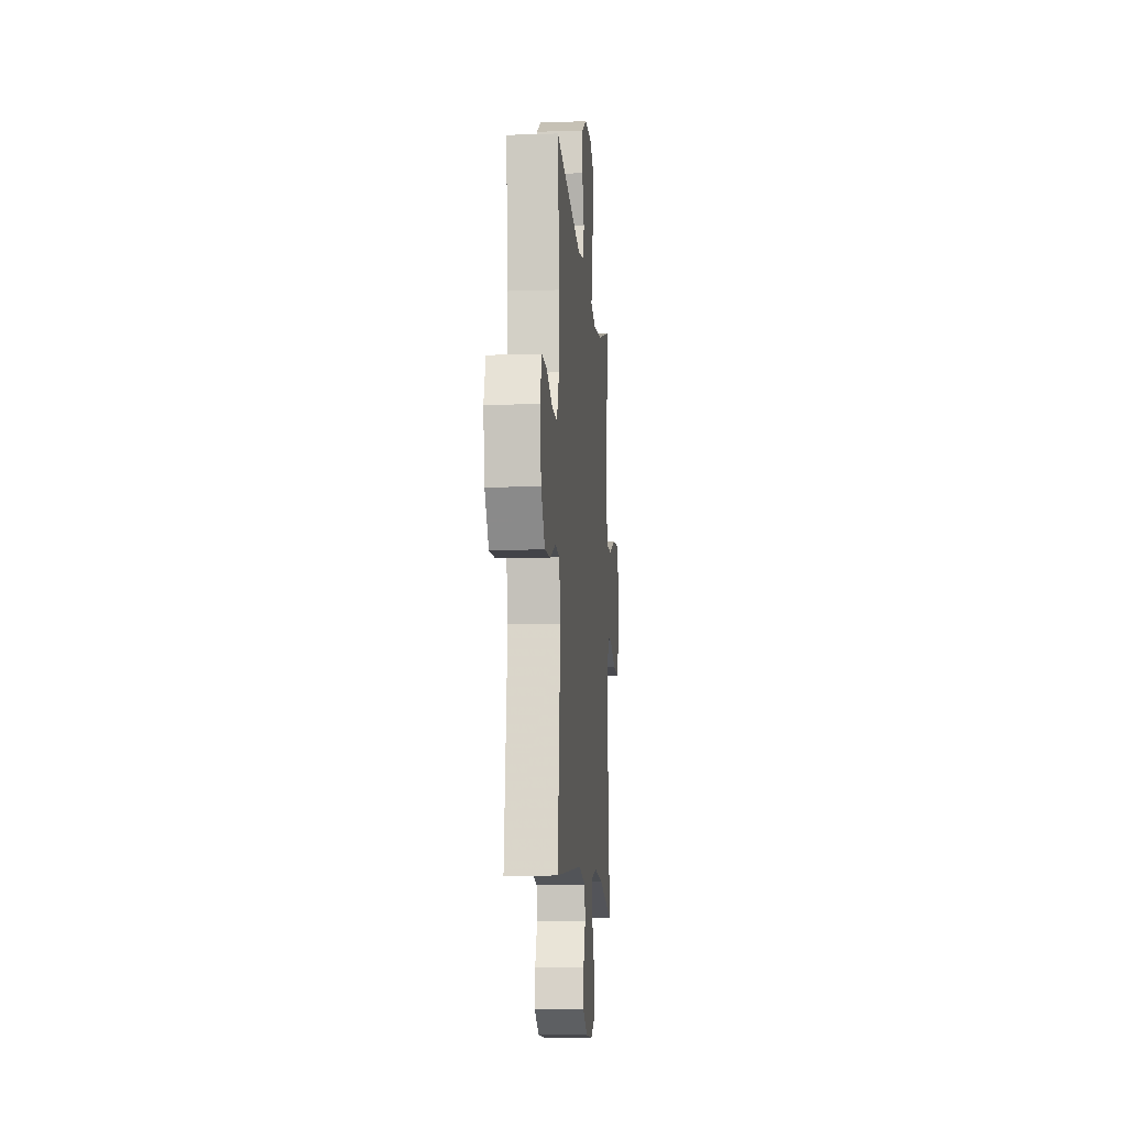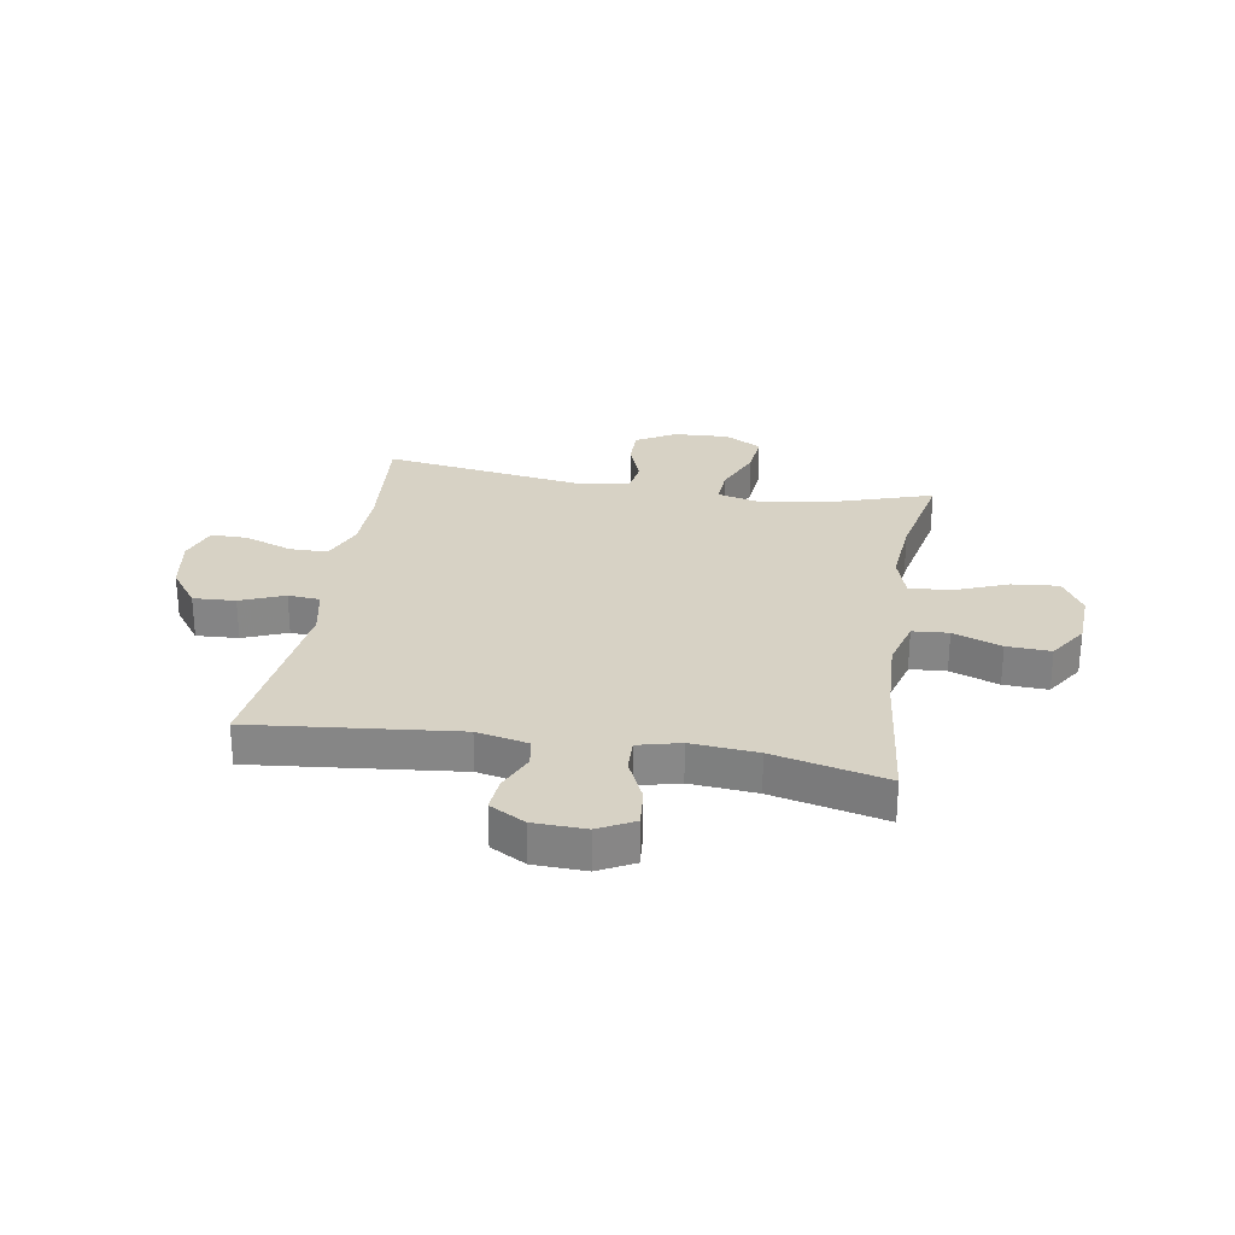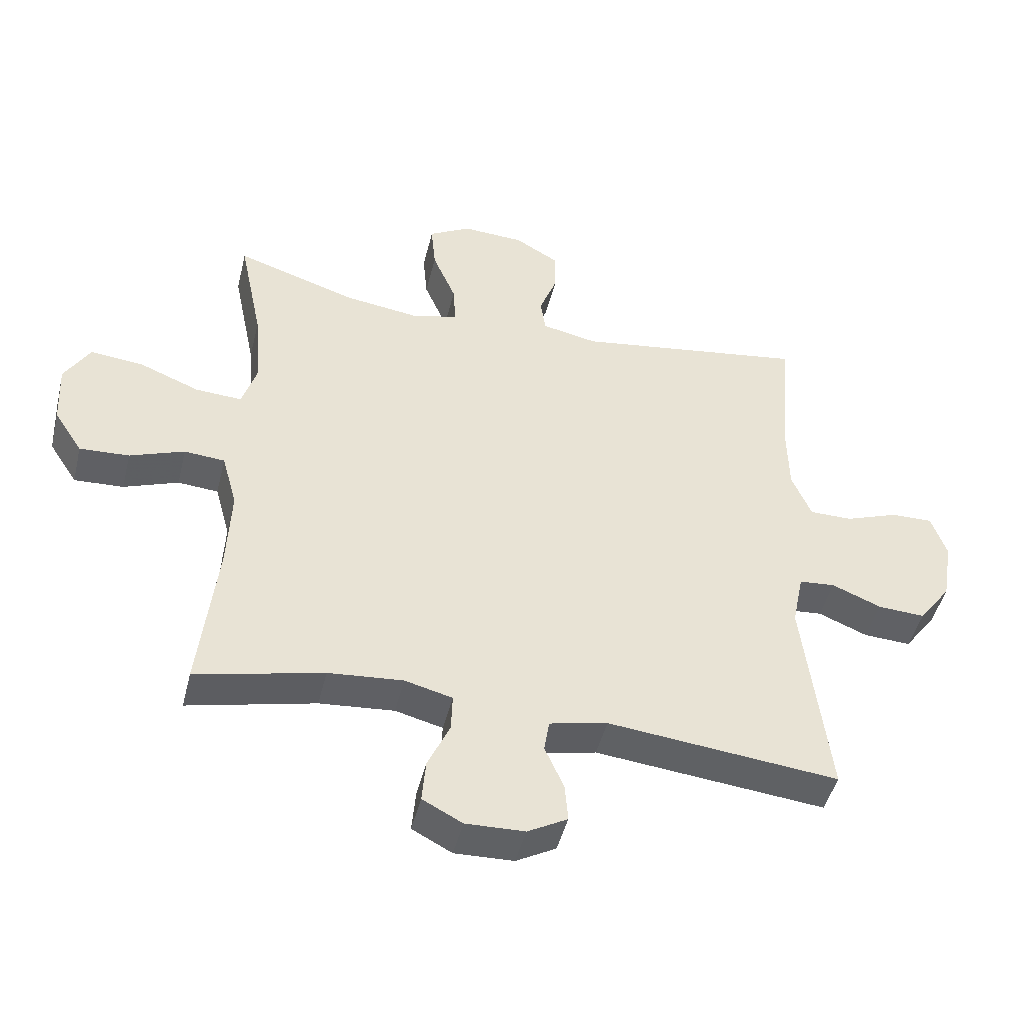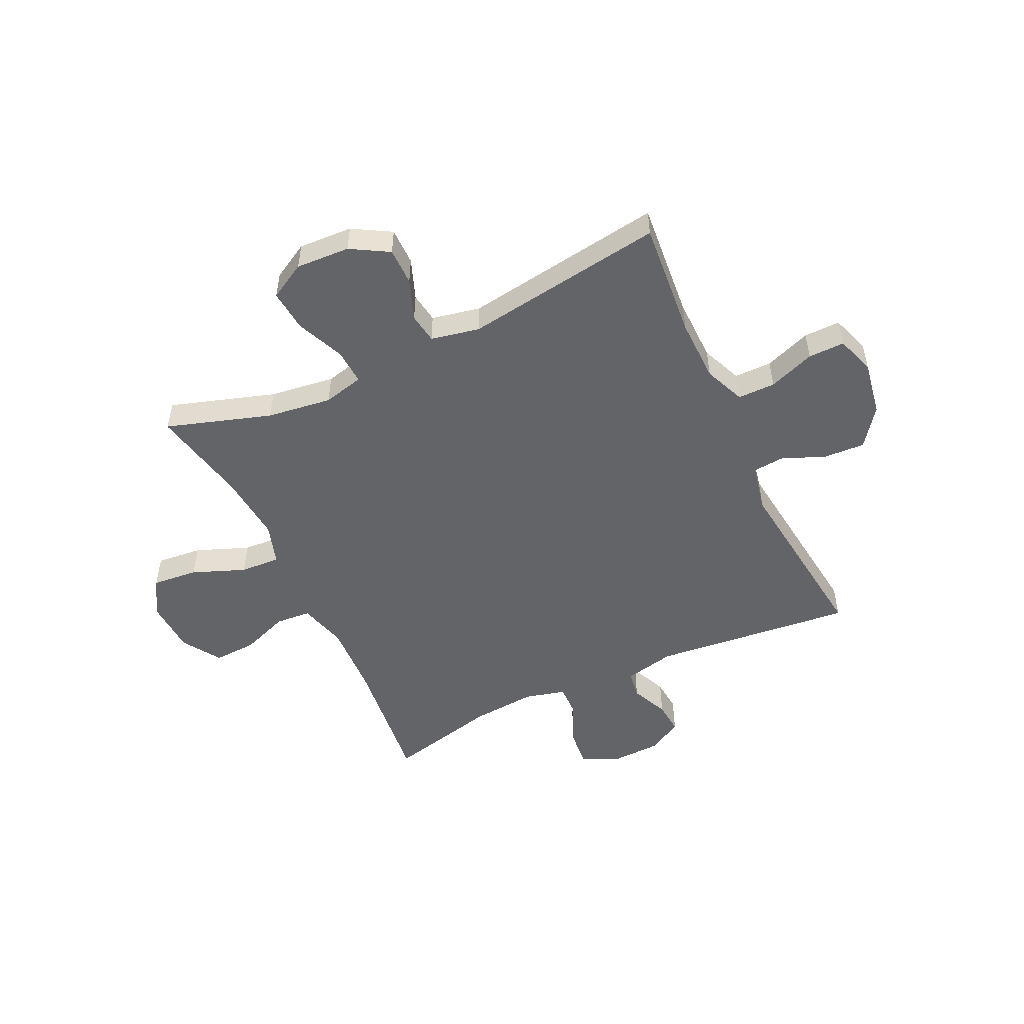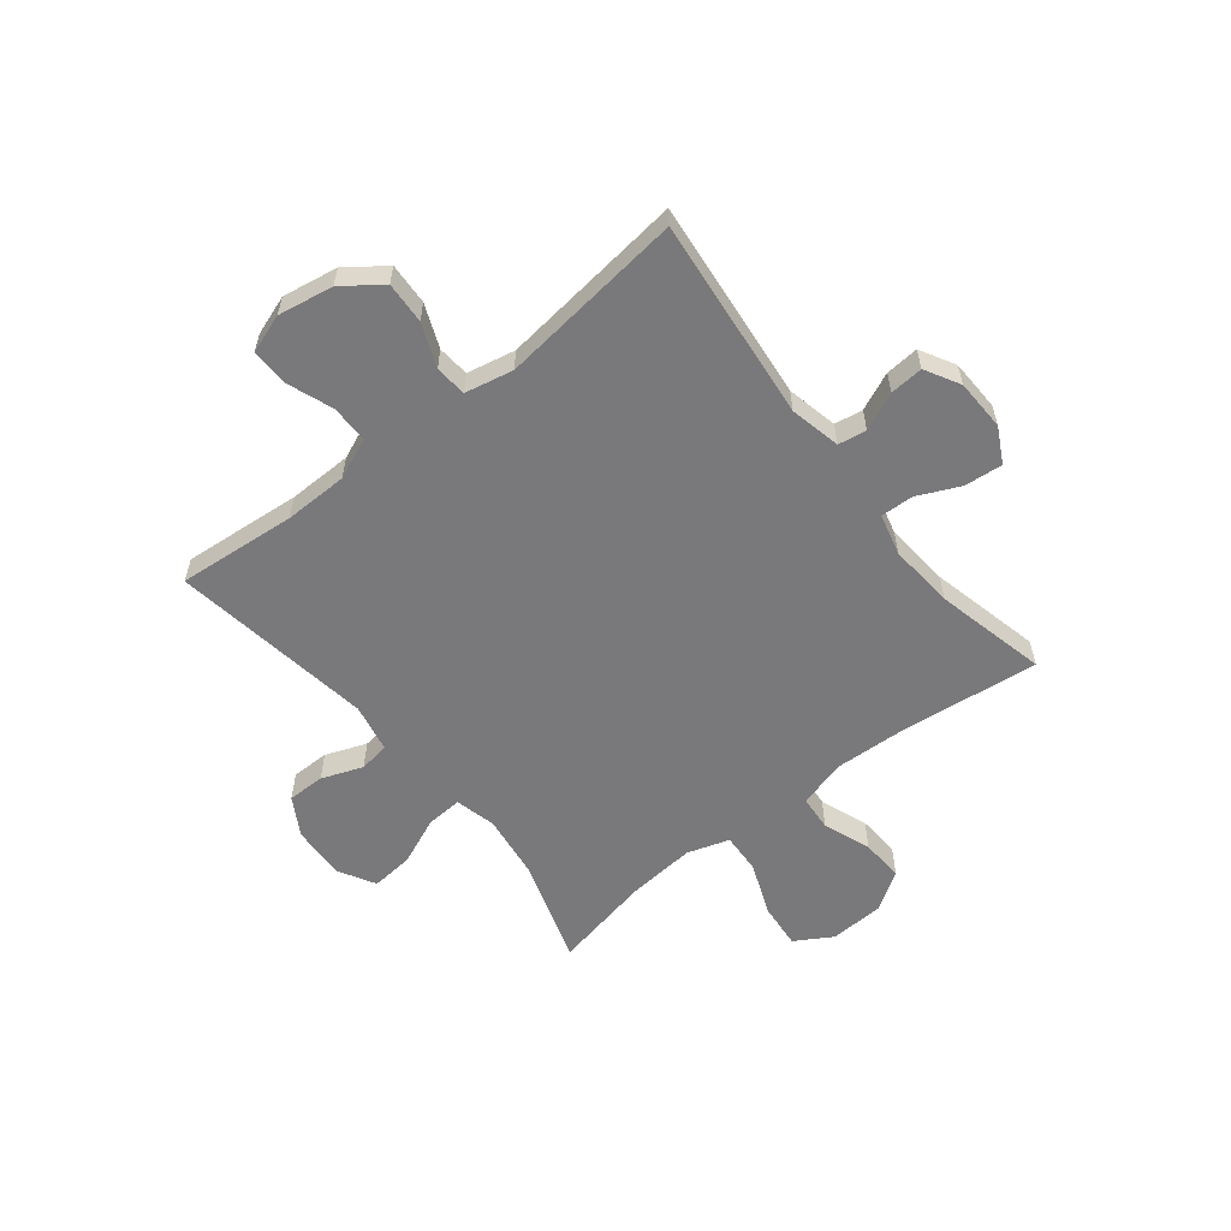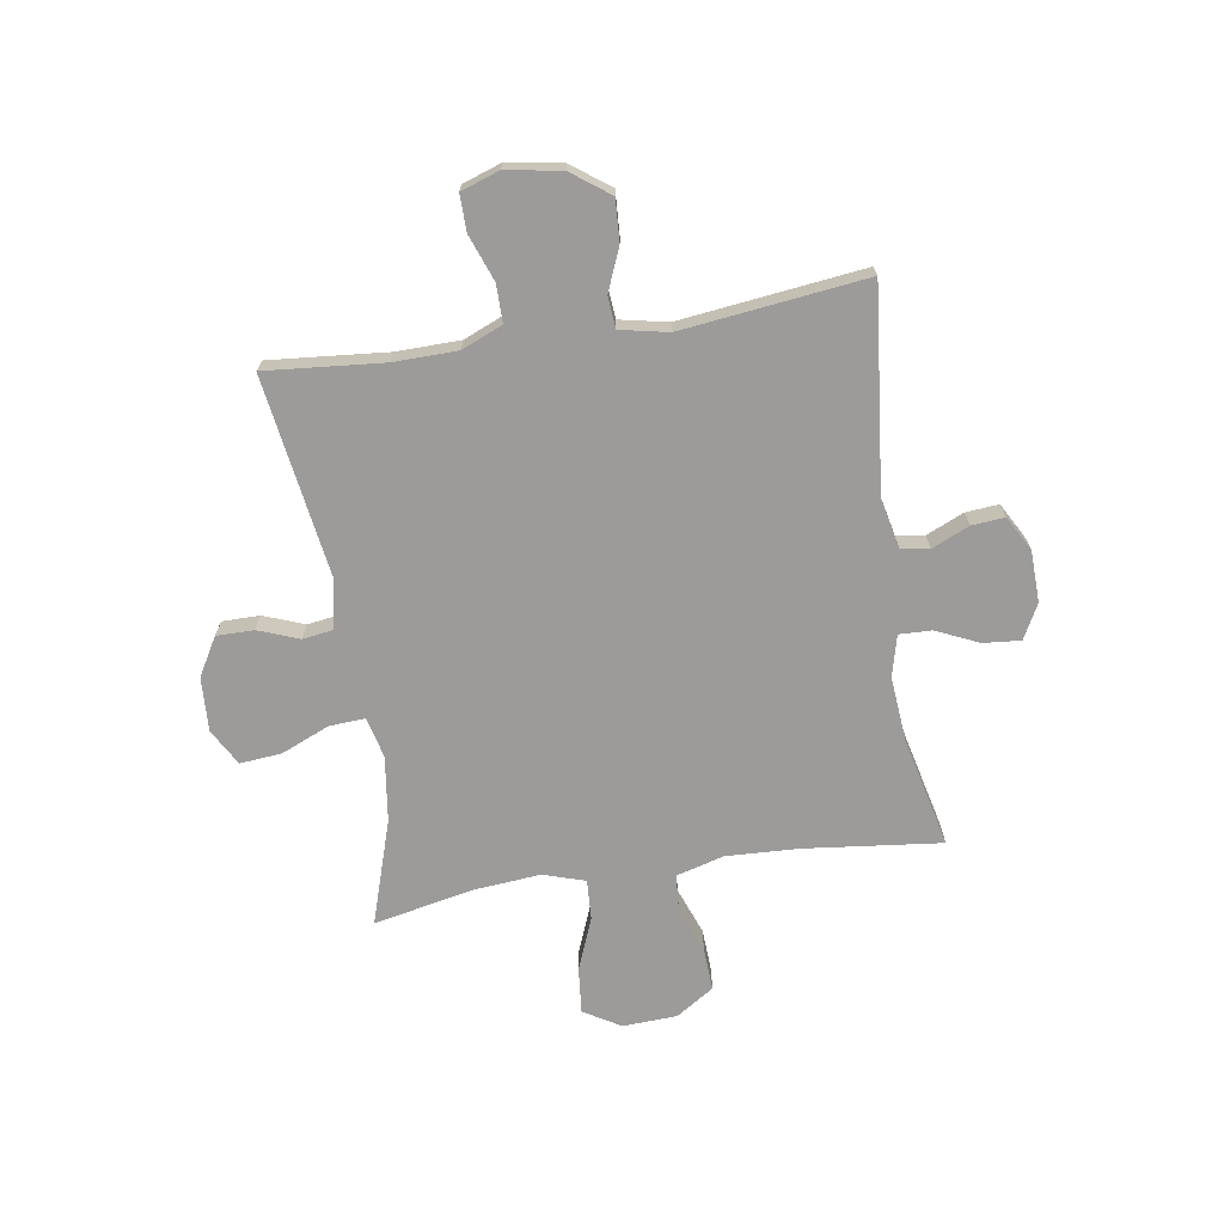
<metadata>
{"format":"obj","ext":"obj","renderer":"f3d","projection":"perspective","resolution":1024,"background":"white","views":[{"elev":-10.7,"azim":94.8,"up":"+Z"},{"elev":27.5,"azim":-170.6,"up":"+Y"},{"elev":-46.4,"azim":-13.7,"up":"+Z"},{"elev":-51.2,"azim":25.3,"up":"+Y"},{"elev":-57.9,"azim":128.4,"up":"+Y"},{"elev":-69.8,"azim":98.9,"up":"+Y"}]}
</metadata>
<code>
v 0.5 0.07 0.5
v 0.481 0.07 0.286
v 0.483 0.07 0.171
v 0.514 0.07 0.097
v 0.582 0.07 0.097
v 0.666 0.07 0.128
v 0.732 0.07 0.129
v 0.756 0.07 0.059
v 0.739 0.07 -0.041
v 0.688 0.07 -0.11
v 0.613 0.07 -0.106
v 0.535 0.07 -0.074
v 0.478 0.07 -0.079
v 0.46 0.07 -0.166
v 0.5 0.07 -0.5
v 0.135 0.07 -0.462
v 0.043 0.07 -0.482
v 0.035 0.07 -0.533
v 0.065 0.07 -0.601
v 0.07 0.07 -0.661
v 0.007 0.07 -0.696
v -0.086 0.07 -0.699
v -0.149 0.07 -0.666
v -0.143 0.07 -0.598
v -0.108 0.07 -0.521
v -0.106 0.07 -0.462
v -0.181 0.07 -0.443
v -0.299 0.07 -0.453
v -0.5 0.07 -0.5
v -0.472 0.07 -0.252
v -0.466 0.07 -0.12
v -0.49 0.07 -0.033
v -0.554 0.07 -0.028
v -0.64 0.07 -0.06
v -0.718 0.07 -0.064
v -0.763 0.07 0.005
v -0.768 0.07 0.104
v -0.728 0.07 0.171
v -0.645 0.07 0.163
v -0.549 0.07 0.125
v -0.476 0.07 0.121
v -0.452 0.07 0.197
v -0.463 0.07 0.32
v -0.5 0.07 0.5
v -0.31 0.07 0.439
v -0.192 0.07 0.423
v -0.118 0.07 0.441
v -0.122 0.07 0.506
v -0.159 0.07 0.593
v -0.166 0.07 0.669
v -0.1 0.07 0.706
v -0.002 0.07 0.701
v 0.067 0.07 0.661
v 0.067 0.07 0.593
v 0.039 0.07 0.519
v 0.047 0.07 0.464
v 0.135 0.07 0.446
v 0.5 0 0.5
v 0.481 0 0.286
v 0.483 0 0.171
v 0.514 0 0.097
v 0.582 0 0.097
v 0.666 0 0.128
v 0.732 0 0.129
v 0.756 0 0.059
v 0.739 0 -0.041
v 0.688 0 -0.11
v 0.613 0 -0.106
v 0.535 0 -0.074
v 0.478 0 -0.079
v 0.46 0 -0.166
v 0.5 0 -0.5
v 0.135 0 -0.462
v 0.043 0 -0.482
v 0.035 0 -0.533
v 0.065 0 -0.601
v 0.07 0 -0.661
v 0.007 0 -0.696
v -0.086 0 -0.699
v -0.149 0 -0.666
v -0.143 0 -0.598
v -0.108 0 -0.521
v -0.106 0 -0.462
v -0.181 0 -0.443
v -0.299 0 -0.453
v -0.5 0 -0.5
v -0.472 0 -0.252
v -0.466 0 -0.12
v -0.49 0 -0.033
v -0.554 0 -0.028
v -0.64 0 -0.06
v -0.718 0 -0.064
v -0.763 0 0.005
v -0.768 0 0.104
v -0.728 0 0.171
v -0.645 0 0.163
v -0.549 0 0.125
v -0.476 0 0.121
v -0.452 0 0.197
v -0.463 0 0.32
v -0.5 0 0.5
v -0.31 0 0.439
v -0.192 0 0.423
v -0.118 0 0.441
v -0.122 0 0.506
v -0.159 0 0.593
v -0.166 0 0.669
v -0.1 0 0.706
v -0.002 0 0.701
v 0.067 0 0.661
v 0.067 0 0.593
v 0.039 0 0.519
v 0.047 0 0.464
v 0.135 0 0.446
f 53 54 55
f 52 53 55
f 51 52 55
f 50 51 55
f 49 50 55
f 48 49 55
f 47 48 55 56
f 46 47 56 57
f 43 44 45
f 42 43 45 46
f 41 42 46 57
f 38 39 40
f 37 38 40
f 36 37 40
f 35 36 40
f 34 35 40
f 33 34 40
f 32 33 40 41
f 57 1 2
f 41 57 2
f 32 41 2
f 31 32 2
f 28 29 30
f 31 2 3
f 30 31 3
f 28 30 3
f 27 28 3
f 23 24 25
f 22 23 25
f 21 22 25
f 20 21 25
f 19 20 25
f 18 19 25
f 17 18 25 26
f 27 3 4
f 26 27 4
f 17 26 4
f 16 17 4
f 10 11 12
f 9 10 12
f 8 9 12
f 7 8 12
f 6 7 12
f 5 6 12
f 5 12 13
f 4 5 13
f 16 4 13 14
f 14 15 16
f 112 111 110
f 112 110 109
f 112 109 108
f 112 108 107
f 112 107 106
f 112 106 105
f 113 112 105 104
f 114 113 104 103
f 102 101 100
f 103 102 100 99
f 114 103 99 98
f 97 96 95
f 97 95 94
f 97 94 93
f 97 93 92
f 97 92 91
f 97 91 90
f 98 97 90 89
f 59 58 114
f 59 114 98
f 59 98 89
f 59 89 88
f 87 86 85
f 60 59 88
f 60 88 87
f 60 87 85
f 60 85 84
f 82 81 80
f 82 80 79
f 82 79 78
f 82 78 77
f 82 77 76
f 82 76 75
f 83 82 75 74
f 61 60 84
f 61 84 83
f 61 83 74
f 61 74 73
f 69 68 67
f 69 67 66
f 69 66 65
f 69 65 64
f 69 64 63
f 69 63 62
f 70 69 62
f 70 62 61
f 71 70 61 73
f 73 72 71
f 1 58 59 2
f 2 59 60 3
f 3 60 61 4
f 4 61 62 5
f 5 62 63 6
f 6 63 64 7
f 7 64 65 8
f 8 65 66 9
f 9 66 67 10
f 10 67 68 11
f 11 68 69 12
f 12 69 70 13
f 13 70 71 14
f 14 71 72 15
f 15 72 73 16
f 16 73 74 17
f 17 74 75 18
f 18 75 76 19
f 19 76 77 20
f 20 77 78 21
f 21 78 79 22
f 22 79 80 23
f 23 80 81 24
f 24 81 82 25
f 25 82 83 26
f 26 83 84 27
f 27 84 85 28
f 28 85 86 29
f 29 86 87 30
f 30 87 88 31
f 31 88 89 32
f 32 89 90 33
f 33 90 91 34
f 34 91 92 35
f 35 92 93 36
f 36 93 94 37
f 37 94 95 38
f 38 95 96 39
f 39 96 97 40
f 40 97 98 41
f 41 98 99 42
f 42 99 100 43
f 43 100 101 44
f 44 101 102 45
f 45 102 103 46
f 46 103 104 47
f 47 104 105 48
f 48 105 106 49
f 49 106 107 50
f 50 107 108 51
f 51 108 109 52
f 52 109 110 53
f 53 110 111 54
f 54 111 112 55
f 55 112 113 56
f 56 113 114 57
f 57 114 58 1

</code>
